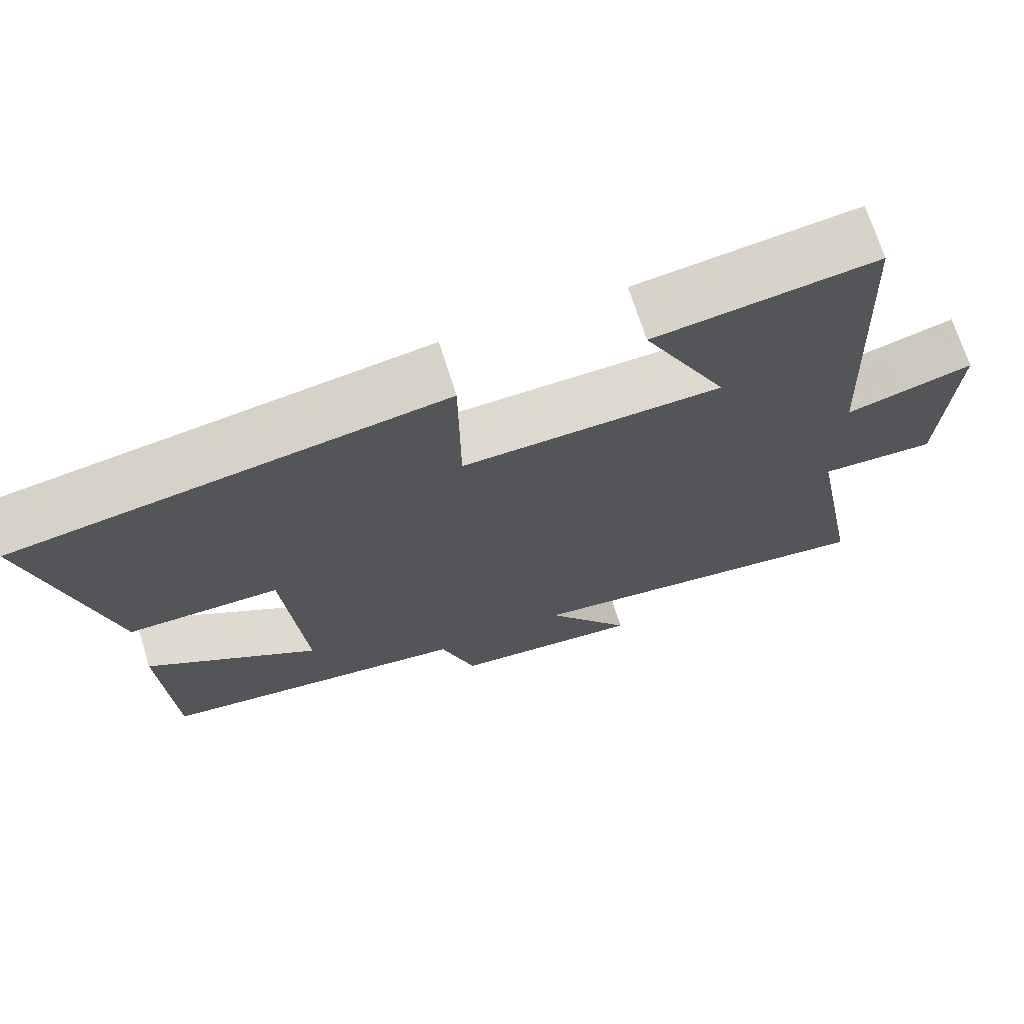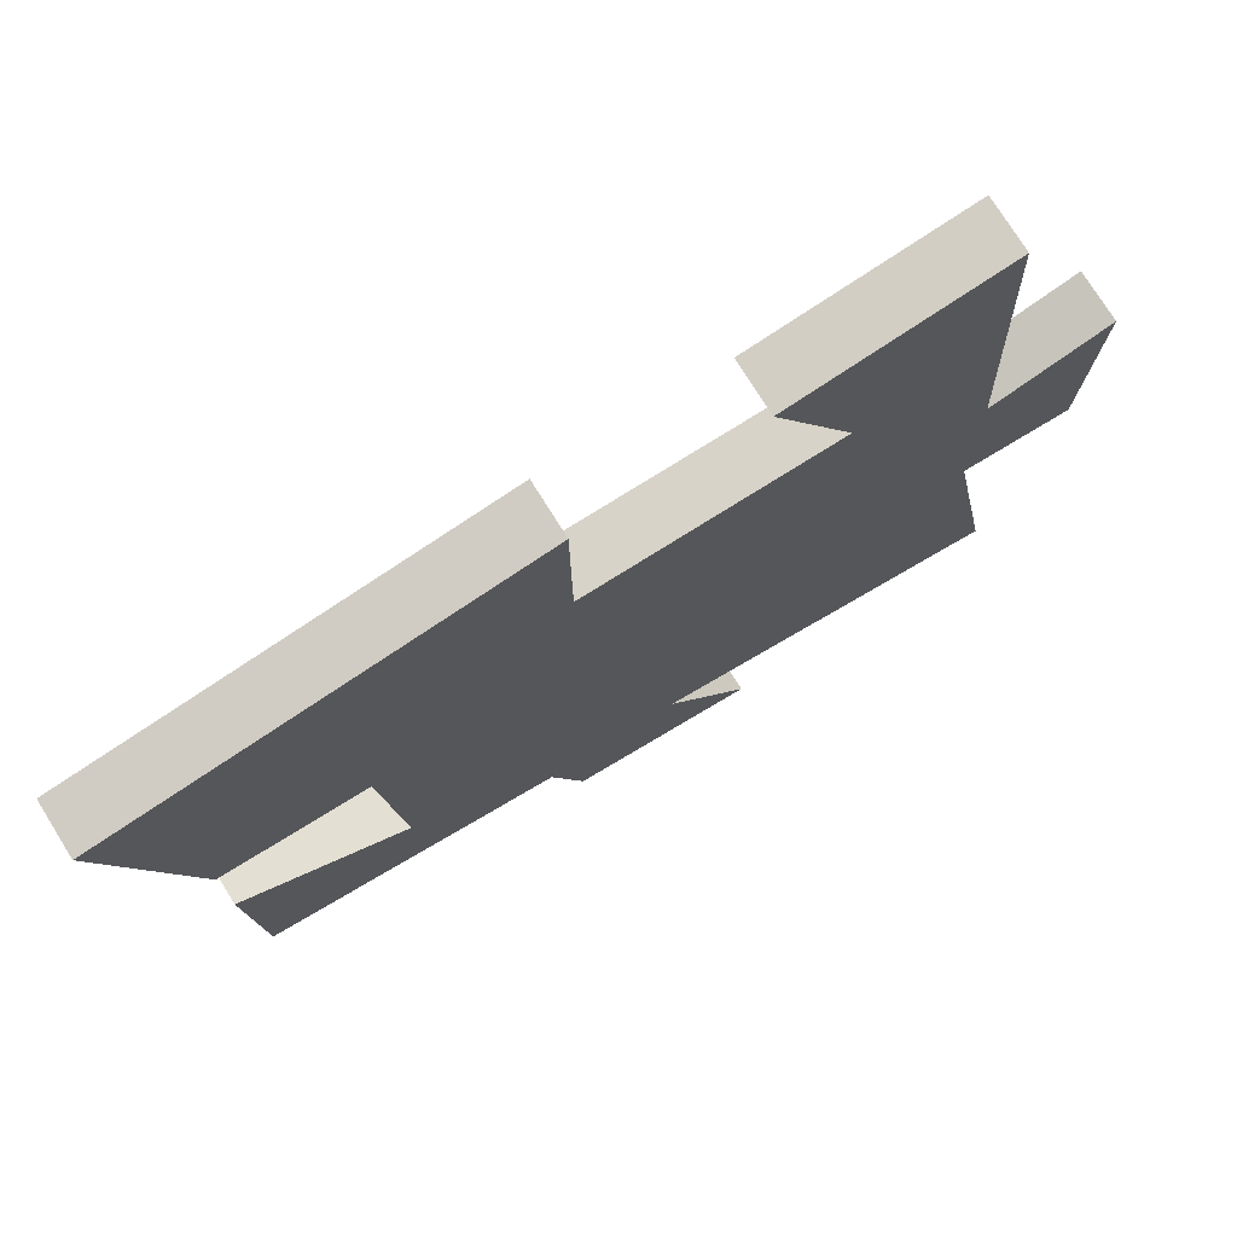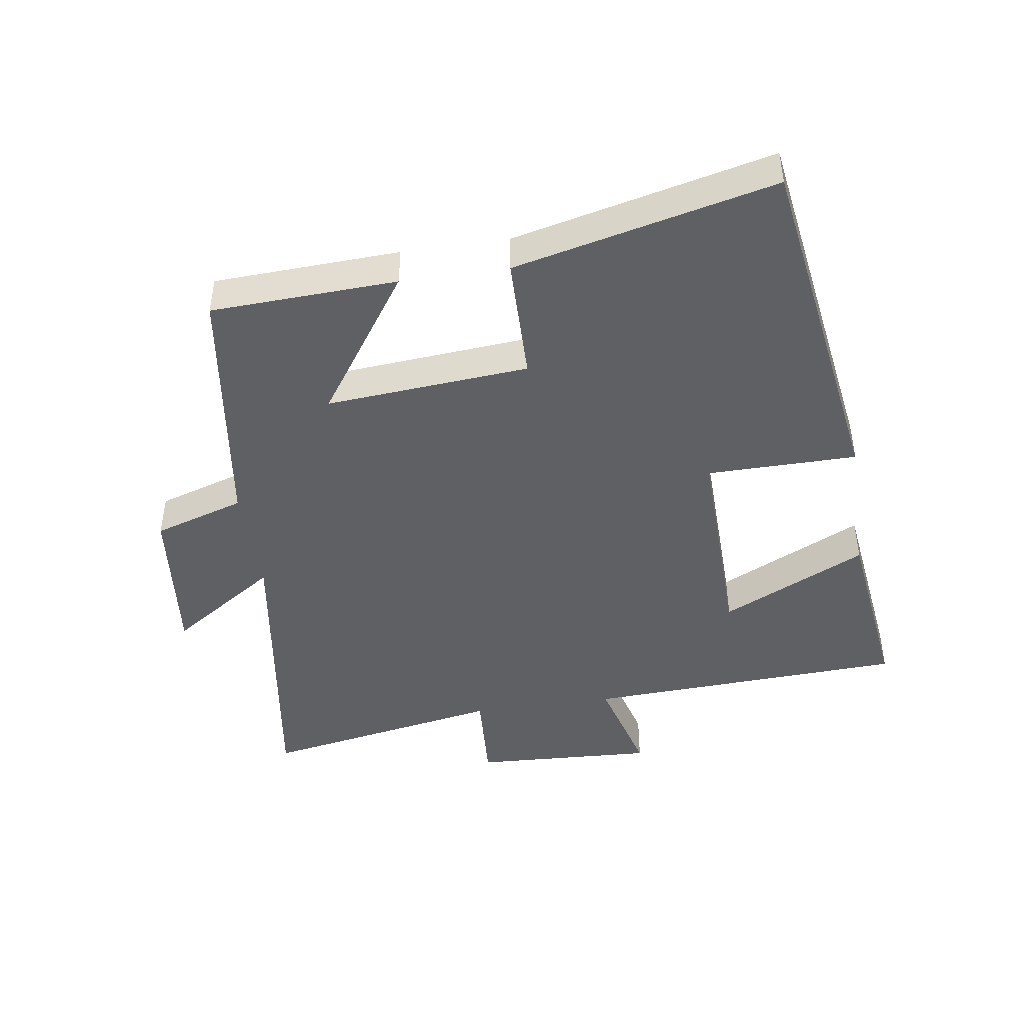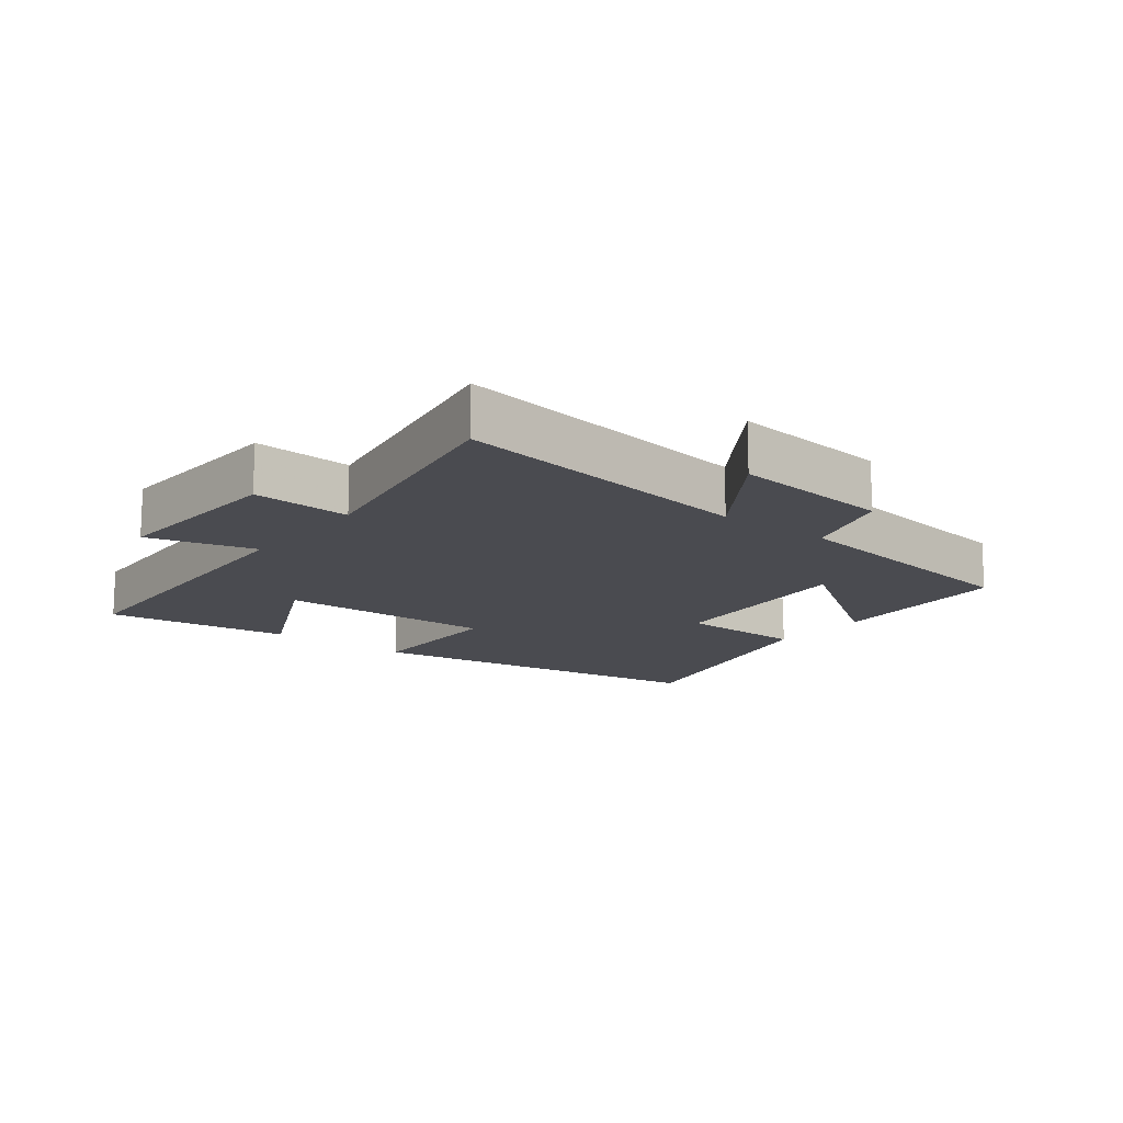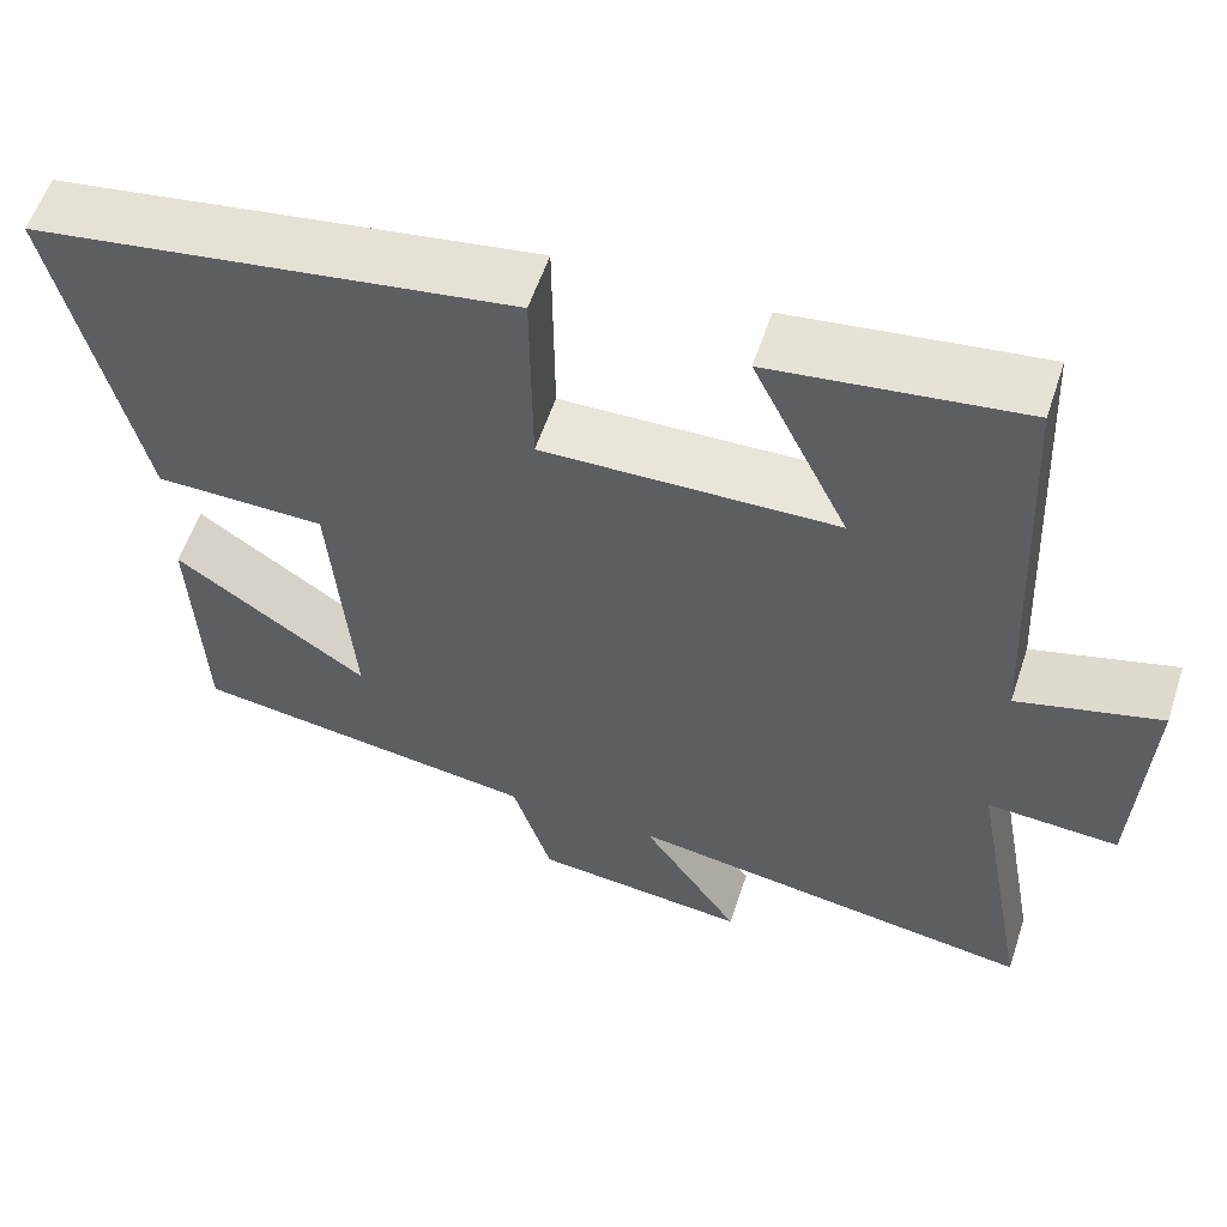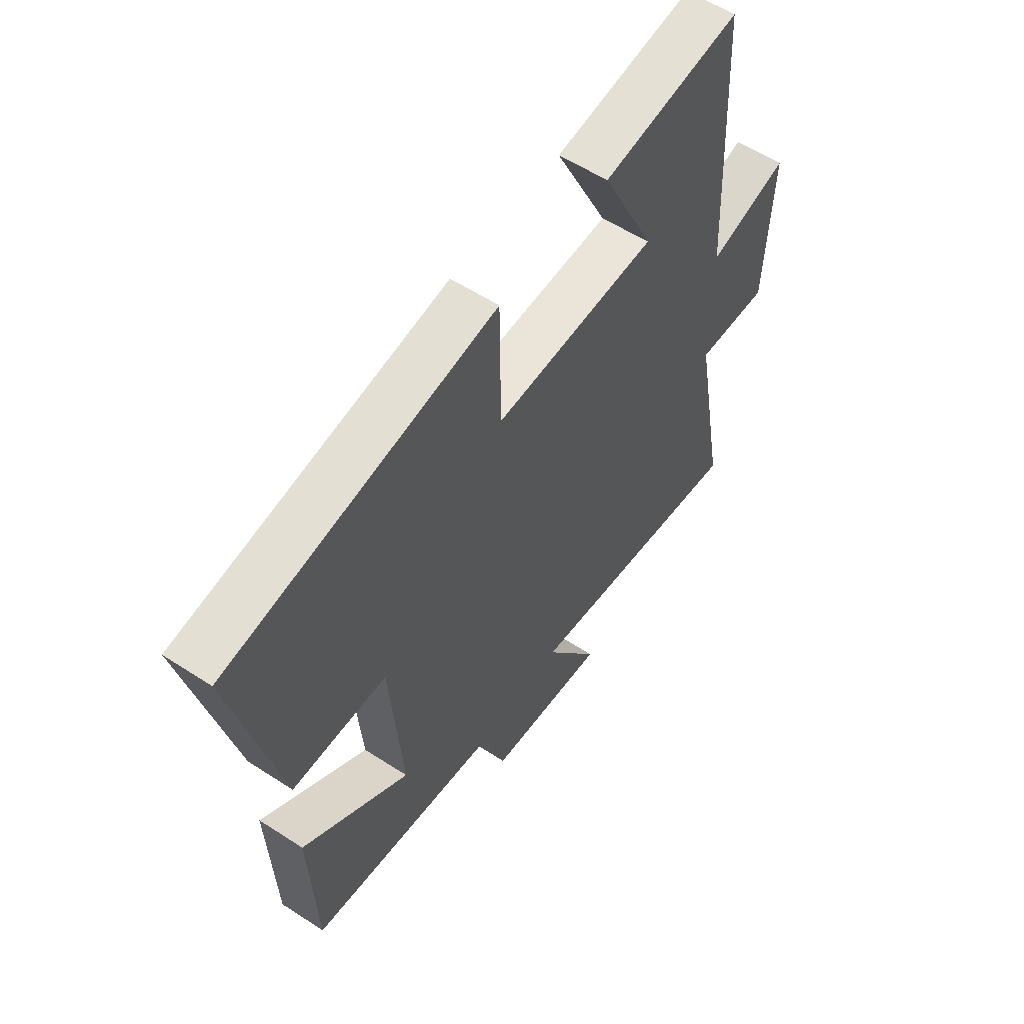
<metadata>
{"format":"obj","ext":"obj","renderer":"f3d","projection":"perspective","resolution":1024,"background":"white","views":[{"elev":70.7,"azim":-17.5,"up":"+Z"},{"elev":75.3,"azim":-31.9,"up":"+Z"},{"elev":-44.8,"azim":-81.5,"up":"+Y"},{"elev":-14.4,"azim":142.0,"up":"+Y"},{"elev":57.1,"azim":18.2,"up":"+Z"},{"elev":56.8,"azim":-55.8,"up":"+Z"}]}
</metadata>
<code>
v -0.595 0.07 0.416
v -0.042 0.07 0.5
v -0.04 0.07 0.266
v 0.298 0.07 0.274
v 0.188 0.07 0.5
v 0.476 0.07 0.537
v 0.5 0.07 0.036
v 0.666 0.07 0.081
v 0.652 0.07 -0.203
v 0.5 0.07 -0.194
v 0.569 0.07 -0.571
v 0.094 0.07 -0.5
v 0.207 0.07 -0.668
v -0.041 0.07 -0.642
v -0.086 0.07 -0.5
v -0.487 0.07 -0.443
v -0.5 0.07 -0.154
v -0.278 0.07 -0.307
v -0.304 0.07 0.009
v -0.5 0.07 0.012
v -0.595 0 0.416
v -0.042 0 0.5
v -0.04 0 0.266
v 0.298 0 0.274
v 0.188 0 0.5
v 0.476 0 0.537
v 0.5 0 0.036
v 0.666 0 0.081
v 0.652 0 -0.203
v 0.5 0 -0.194
v 0.569 0 -0.571
v 0.094 0 -0.5
v 0.207 0 -0.668
v -0.041 0 -0.642
v -0.086 0 -0.5
v -0.487 0 -0.443
v -0.5 0 -0.154
v -0.278 0 -0.307
v -0.304 0 0.009
v -0.5 0 0.012
f 19 20 1 2
f 18 19 2 3
f 15 16 17 18
f 15 18 3 4
f 12 13 14 15
f 12 15 4
f 10 11 12 4
f 7 8 9 10
f 7 10 4
f 4 5 6 7
f 22 21 40 39
f 23 22 39 38
f 38 37 36 35
f 24 23 38 35
f 35 34 33 32
f 24 35 32
f 24 32 31 30
f 30 29 28 27
f 24 30 27
f 27 26 25 24
f 1 21 22 2
f 2 22 23 3
f 3 23 24 4
f 4 24 25 5
f 5 25 26 6
f 6 26 27 7
f 7 27 28 8
f 8 28 29 9
f 9 29 30 10
f 10 30 31 11
f 11 31 32 12
f 12 32 33 13
f 13 33 34 14
f 14 34 35 15
f 15 35 36 16
f 16 36 37 17
f 17 37 38 18
f 18 38 39 19
f 19 39 40 20
f 20 40 21 1

</code>
